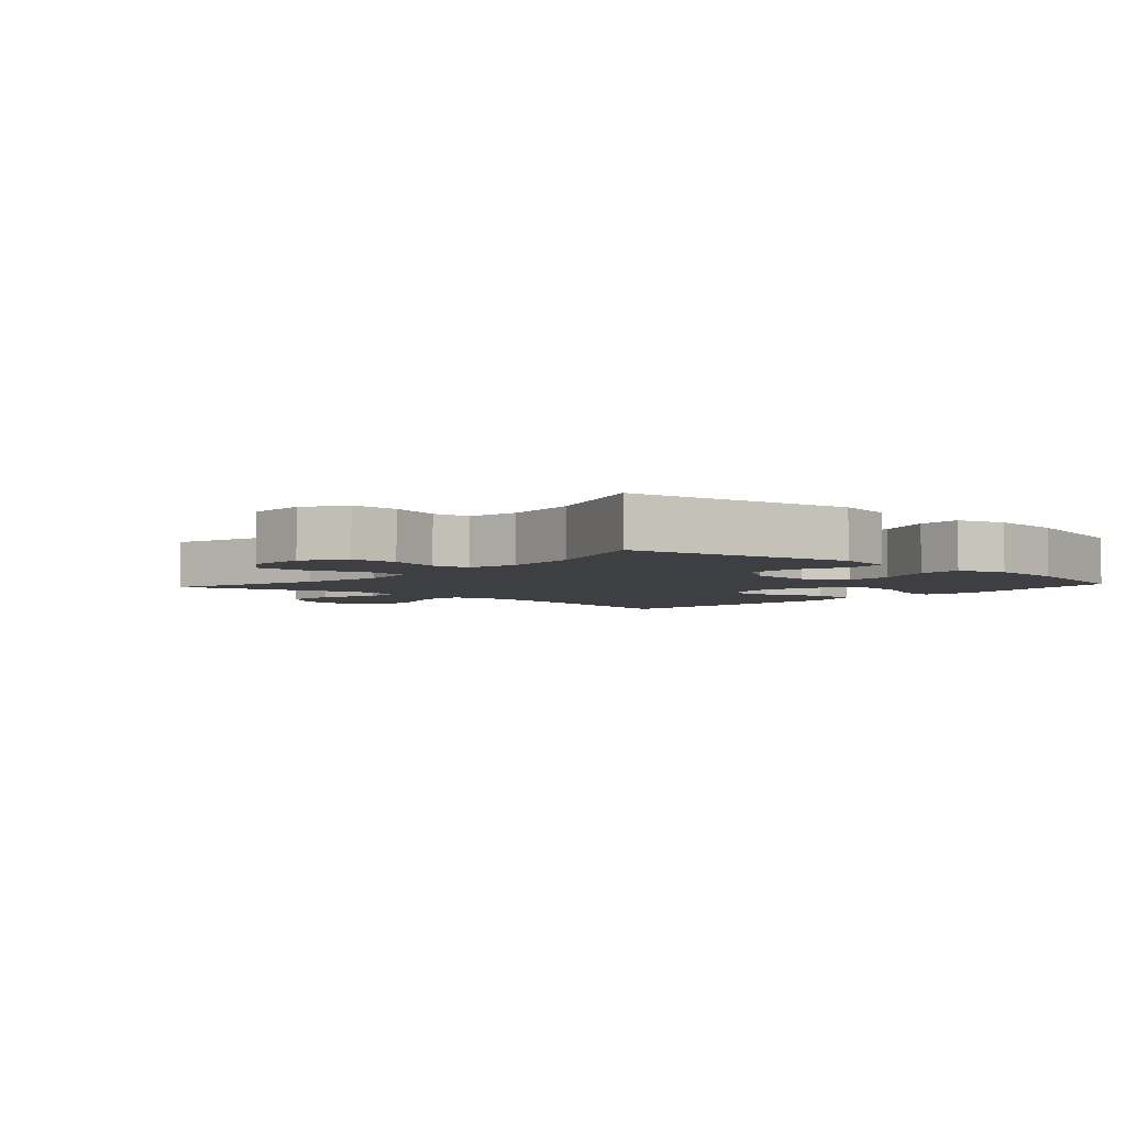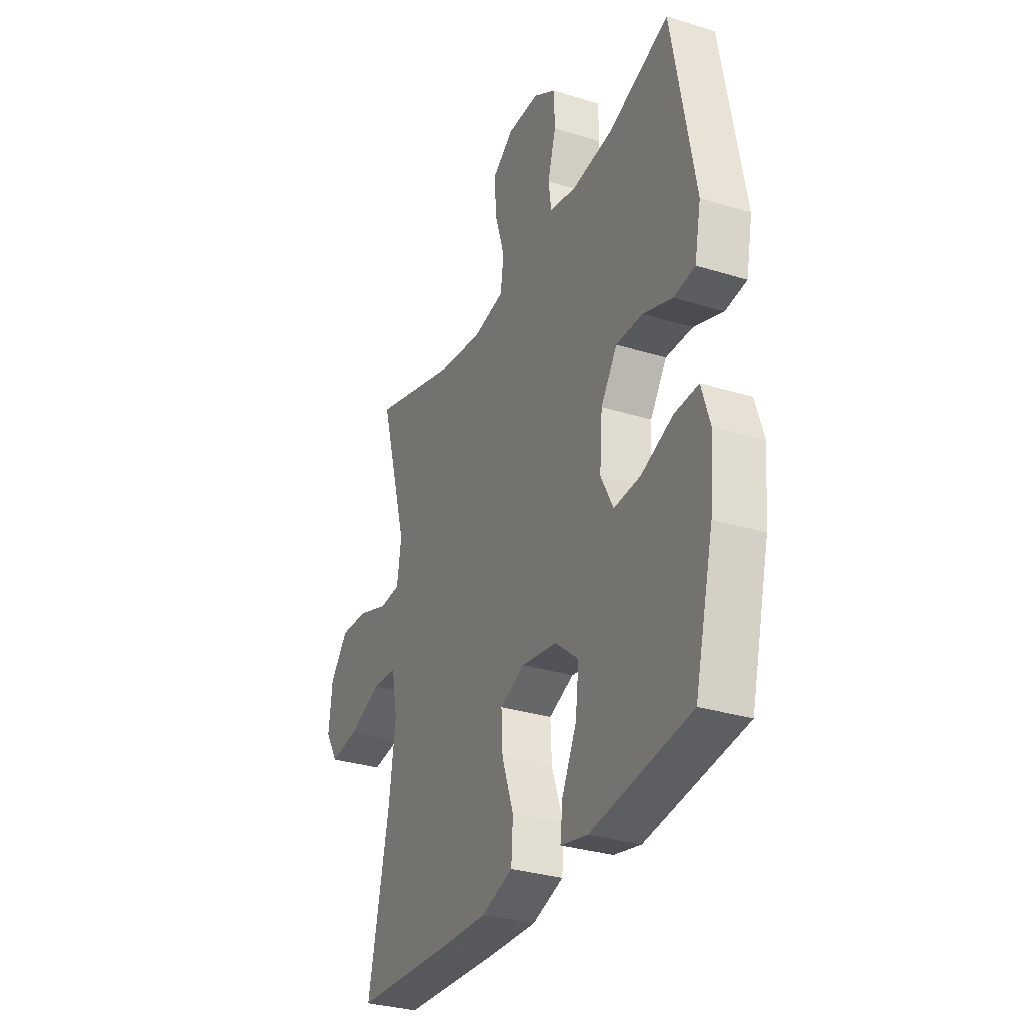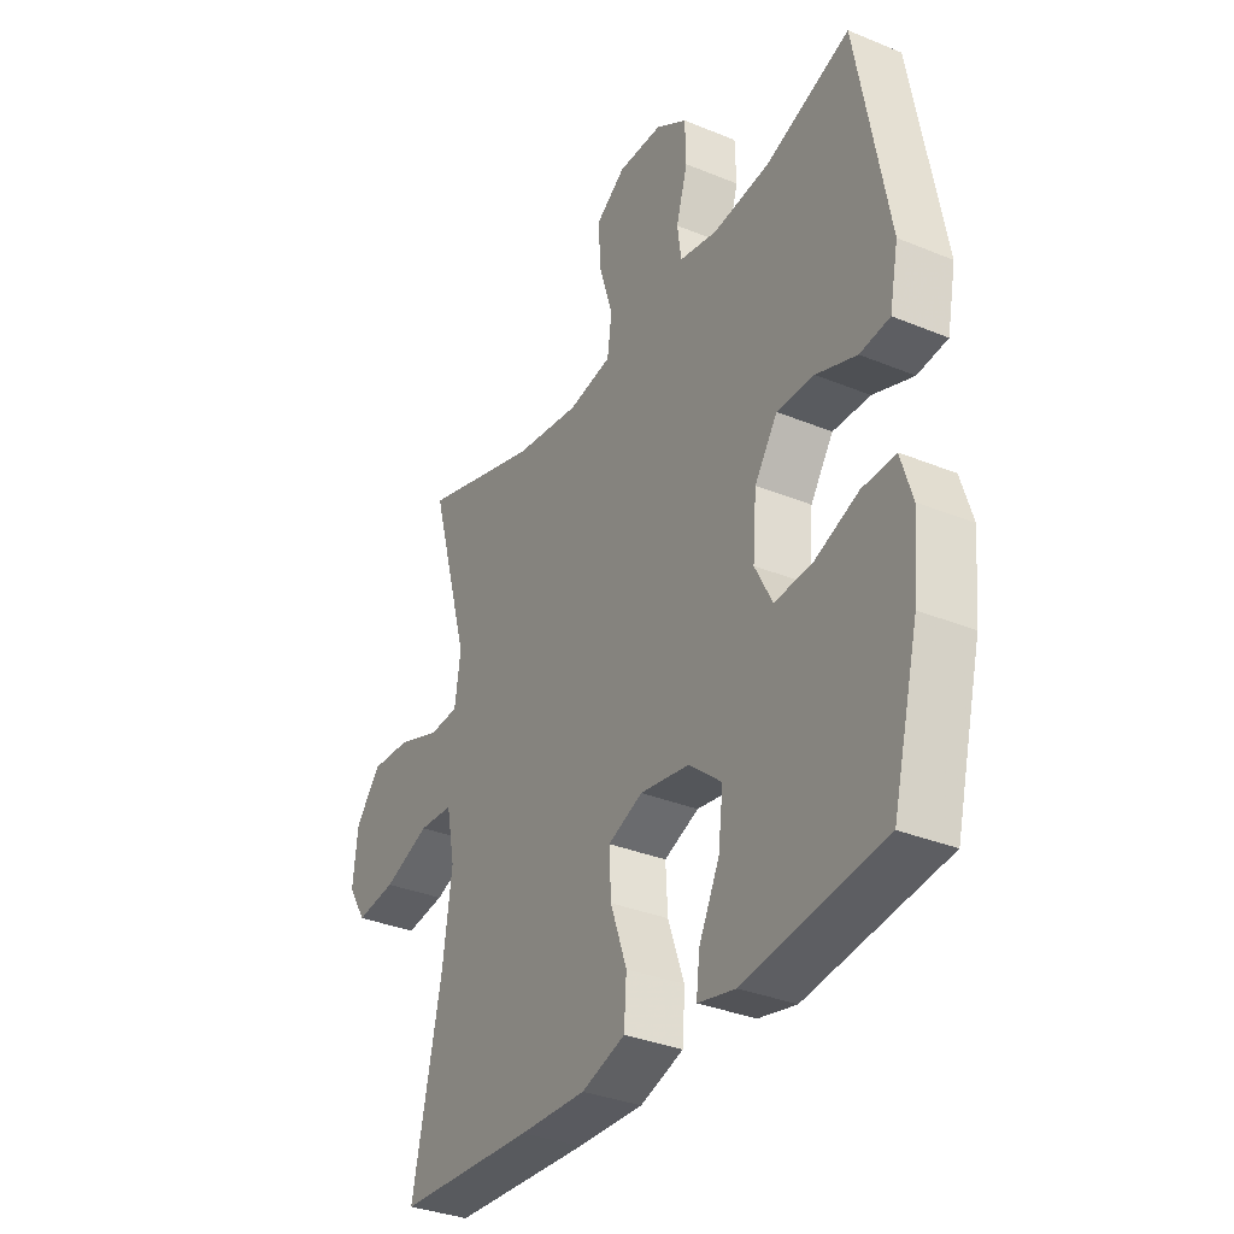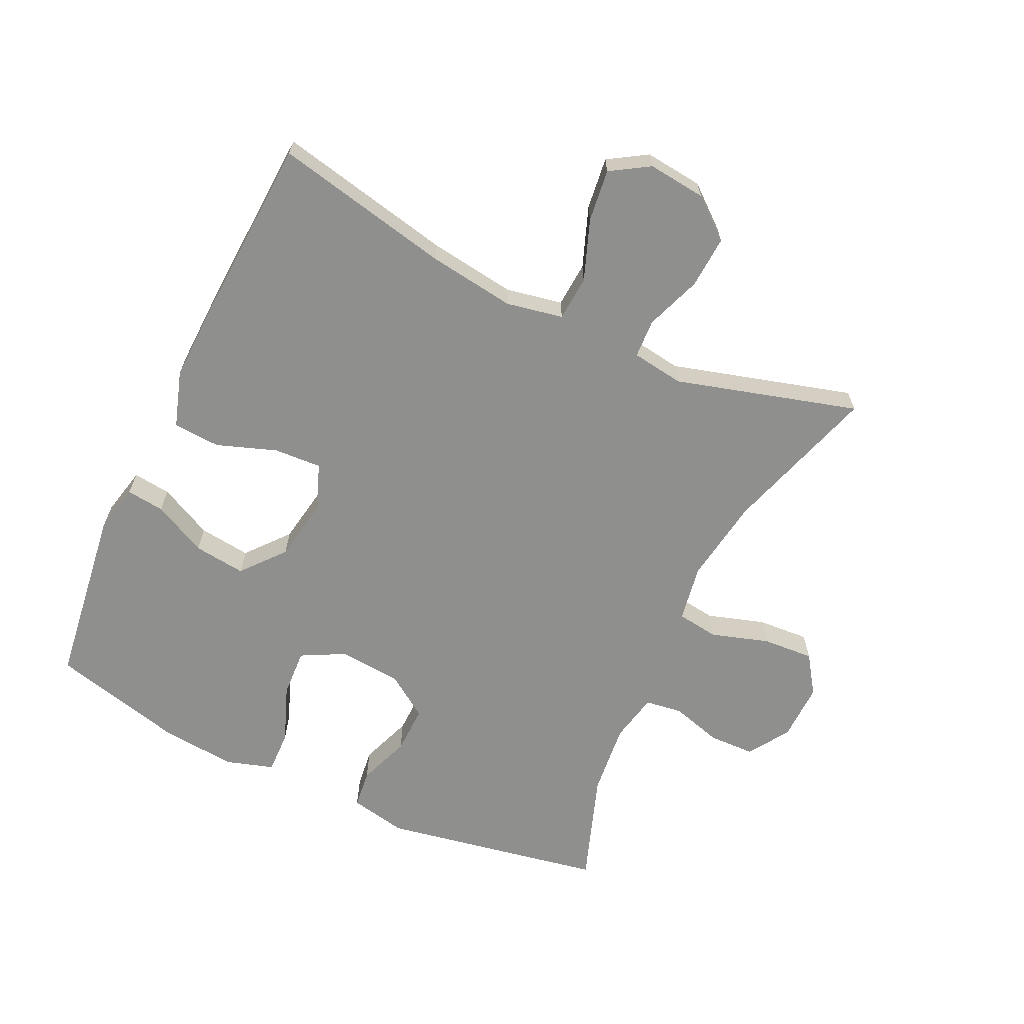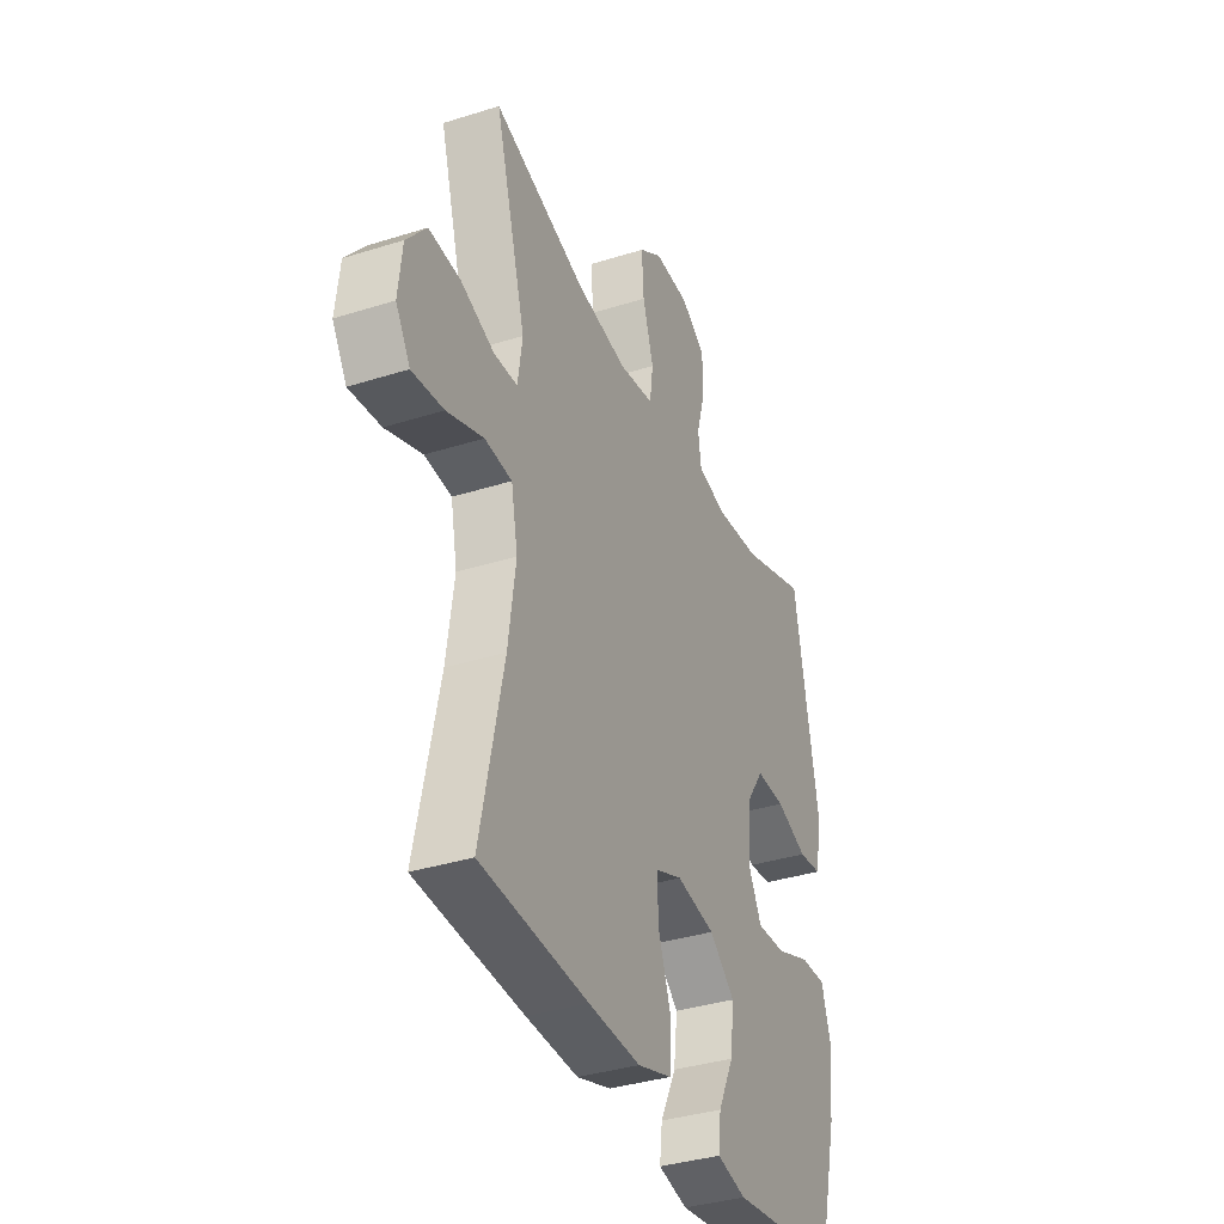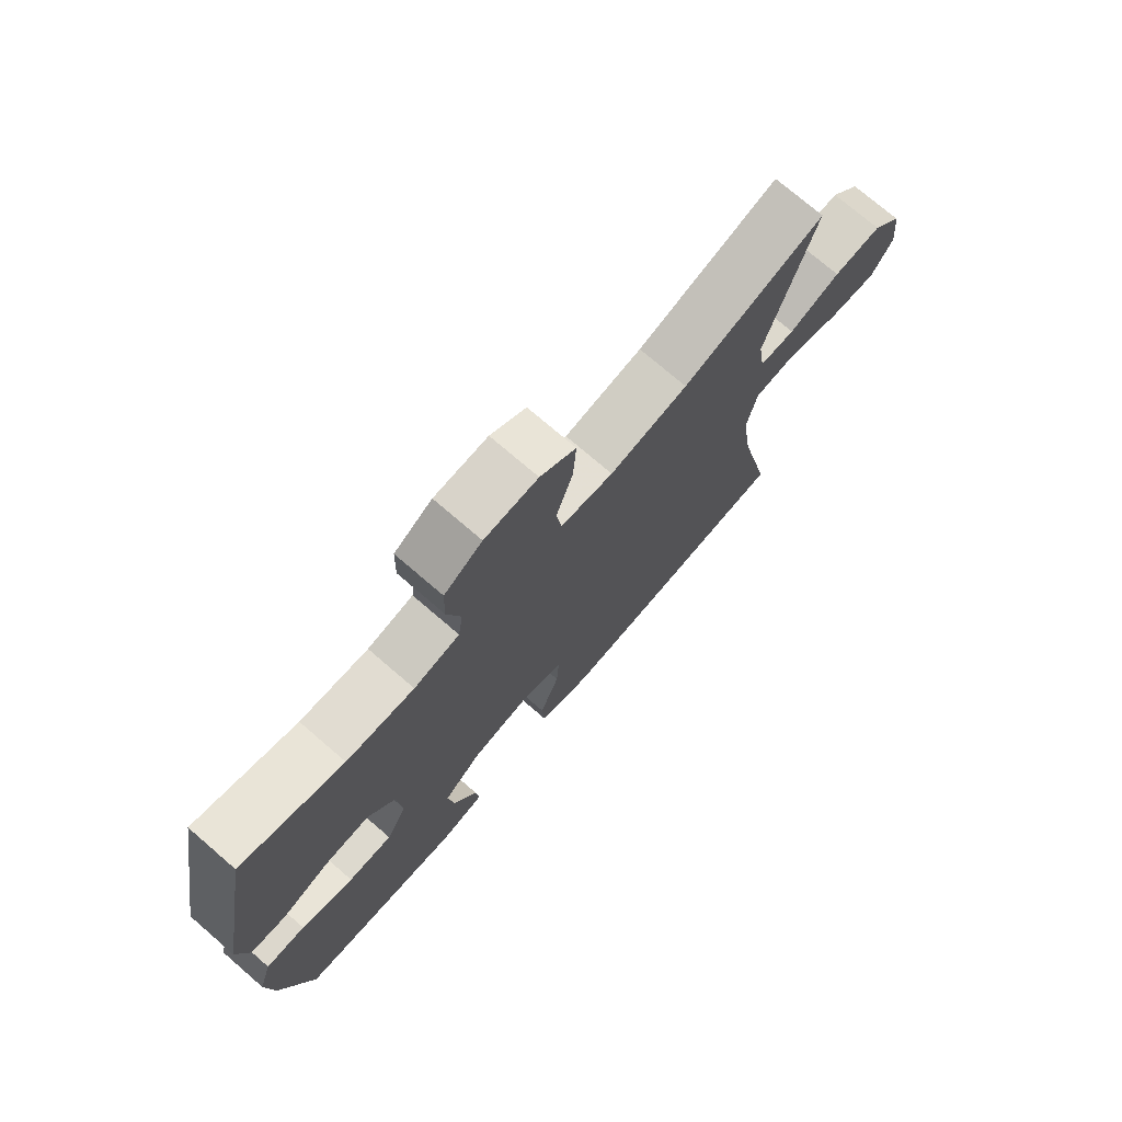
<metadata>
{"format":"obj","ext":"obj","renderer":"f3d","projection":"perspective","resolution":1024,"background":"white","views":[{"elev":-4.1,"azim":48.1,"up":"+Y"},{"elev":-31.4,"azim":66.3,"up":"+Z"},{"elev":-33.7,"azim":60.8,"up":"+Z"},{"elev":-65.1,"azim":-115.2,"up":"+Y"},{"elev":-36.1,"azim":-67.5,"up":"+Z"},{"elev":74.5,"azim":130.7,"up":"+Z"}]}
</metadata>
<code>
v 0.5 0.07 0.5
v 0.563 0.07 0.155
v 0.545 0.07 0.066
v 0.485 0.07 0.059
v 0.404 0.07 0.089
v 0.329 0.07 0.091
v 0.283 0.07 0.024
v 0.275 0.07 -0.074
v 0.31 0.07 -0.141
v 0.385 0.07 -0.137
v 0.474 0.07 -0.103
v 0.541 0.07 -0.101
v 0.564 0.07 -0.175
v 0.553 0.07 -0.292
v 0.5 0.07 -0.5
v 0.221 0.07 -0.537
v 0.145 0.07 -0.52
v 0.152 0.07 -0.461
v 0.193 0.07 -0.378
v 0.203 0.07 -0.297
v 0.137 0.07 -0.242
v 0.037 0.07 -0.225
v -0.033 0.07 -0.253
v -0.029 0.07 -0.327
v 0.004 0.07 -0.42
v -0.001 0.07 -0.493
v -0.089 0.07 -0.521
v -0.223 0.07 -0.516
v -0.5 0.07 -0.5
v -0.441 0.07 -0.225
v -0.422 0.07 -0.09
v -0.439 0.07 -0.002
v -0.509 0.07 0.003
v -0.603 0.07 -0.032
v -0.684 0.07 -0.042
v -0.721 0.07 0.018
v -0.711 0.07 0.108
v -0.66 0.07 0.17
v -0.579 0.07 0.165
v -0.492 0.07 0.133
v -0.432 0.07 0.136
v -0.42 0.07 0.217
v -0.5 0.07 0.5
v -0.26 0.07 0.425
v -0.128 0.07 0.405
v -0.039 0.07 0.42
v -0.03 0.07 0.485
v -0.058 0.07 0.575
v -0.063 0.07 0.655
v -0.003 0.07 0.696
v 0.087 0.07 0.694
v 0.151 0.07 0.653
v 0.153 0.07 0.581
v 0.13 0.07 0.502
v 0.138 0.07 0.444
v 0.215 0.07 0.428
v 0.329 0.07 0.44
v 0.5 0 0.5
v 0.563 0 0.155
v 0.545 0 0.066
v 0.485 0 0.059
v 0.404 0 0.089
v 0.329 0 0.091
v 0.283 0 0.024
v 0.275 0 -0.074
v 0.31 0 -0.141
v 0.385 0 -0.137
v 0.474 0 -0.103
v 0.541 0 -0.101
v 0.564 0 -0.175
v 0.553 0 -0.292
v 0.5 0 -0.5
v 0.221 0 -0.537
v 0.145 0 -0.52
v 0.152 0 -0.461
v 0.193 0 -0.378
v 0.203 0 -0.297
v 0.137 0 -0.242
v 0.037 0 -0.225
v -0.033 0 -0.253
v -0.029 0 -0.327
v 0.004 0 -0.42
v -0.001 0 -0.493
v -0.089 0 -0.521
v -0.223 0 -0.516
v -0.5 0 -0.5
v -0.441 0 -0.225
v -0.422 0 -0.09
v -0.439 0 -0.002
v -0.509 0 0.003
v -0.603 0 -0.032
v -0.684 0 -0.042
v -0.721 0 0.018
v -0.711 0 0.108
v -0.66 0 0.17
v -0.579 0 0.165
v -0.492 0 0.133
v -0.432 0 0.136
v -0.42 0 0.217
v -0.5 0 0.5
v -0.26 0 0.425
v -0.128 0 0.405
v -0.039 0 0.42
v -0.03 0 0.485
v -0.058 0 0.575
v -0.063 0 0.655
v -0.003 0 0.696
v 0.087 0 0.694
v 0.151 0 0.653
v 0.153 0 0.581
v 0.13 0 0.502
v 0.138 0 0.444
v 0.215 0 0.428
v 0.329 0 0.44
f 52 53 54
f 51 52 54
f 50 51 54
f 49 50 54
f 48 49 54
f 47 48 54
f 46 47 54 55
f 45 46 55 56
f 42 43 44
f 41 42 44 45
f 38 39 40
f 37 38 40
f 36 37 40
f 35 36 40
f 34 35 40
f 33 34 40
f 32 33 40 41
f 41 45 56
f 32 41 56
f 31 32 56
f 28 29 30
f 27 28 30
f 26 27 30
f 25 26 30
f 24 25 30
f 23 24 30 31
f 17 18 19
f 16 17 19
f 15 16 19
f 14 15 19
f 13 14 19
f 12 13 19
f 11 12 19
f 10 11 19
f 9 10 19 20
f 8 9 20 21
f 3 4 5
f 2 3 5
f 1 2 5
f 57 1 5
f 57 5 6
f 57 6 7
f 56 57 7
f 31 56 7
f 23 31 7
f 22 23 7
f 7 8 21 22
f 111 110 109
f 111 109 108
f 111 108 107
f 111 107 106
f 111 106 105
f 111 105 104
f 112 111 104 103
f 113 112 103 102
f 101 100 99
f 102 101 99 98
f 97 96 95
f 97 95 94
f 97 94 93
f 97 93 92
f 97 92 91
f 97 91 90
f 98 97 90 89
f 113 102 98
f 113 98 89
f 113 89 88
f 87 86 85
f 87 85 84
f 87 84 83
f 87 83 82
f 87 82 81
f 88 87 81 80
f 76 75 74
f 76 74 73
f 76 73 72
f 76 72 71
f 76 71 70
f 76 70 69
f 76 69 68
f 76 68 67
f 77 76 67 66
f 78 77 66 65
f 62 61 60
f 62 60 59
f 62 59 58
f 62 58 114
f 63 62 114
f 64 63 114
f 64 114 113
f 64 113 88
f 64 88 80
f 64 80 79
f 79 78 65 64
f 1 58 59 2
f 2 59 60 3
f 3 60 61 4
f 4 61 62 5
f 5 62 63 6
f 6 63 64 7
f 7 64 65 8
f 8 65 66 9
f 9 66 67 10
f 10 67 68 11
f 11 68 69 12
f 12 69 70 13
f 13 70 71 14
f 14 71 72 15
f 15 72 73 16
f 16 73 74 17
f 17 74 75 18
f 18 75 76 19
f 19 76 77 20
f 20 77 78 21
f 21 78 79 22
f 22 79 80 23
f 23 80 81 24
f 24 81 82 25
f 25 82 83 26
f 26 83 84 27
f 27 84 85 28
f 28 85 86 29
f 29 86 87 30
f 30 87 88 31
f 31 88 89 32
f 32 89 90 33
f 33 90 91 34
f 34 91 92 35
f 35 92 93 36
f 36 93 94 37
f 37 94 95 38
f 38 95 96 39
f 39 96 97 40
f 40 97 98 41
f 41 98 99 42
f 42 99 100 43
f 43 100 101 44
f 44 101 102 45
f 45 102 103 46
f 46 103 104 47
f 47 104 105 48
f 48 105 106 49
f 49 106 107 50
f 50 107 108 51
f 51 108 109 52
f 52 109 110 53
f 53 110 111 54
f 54 111 112 55
f 55 112 113 56
f 56 113 114 57
f 57 114 58 1

</code>
